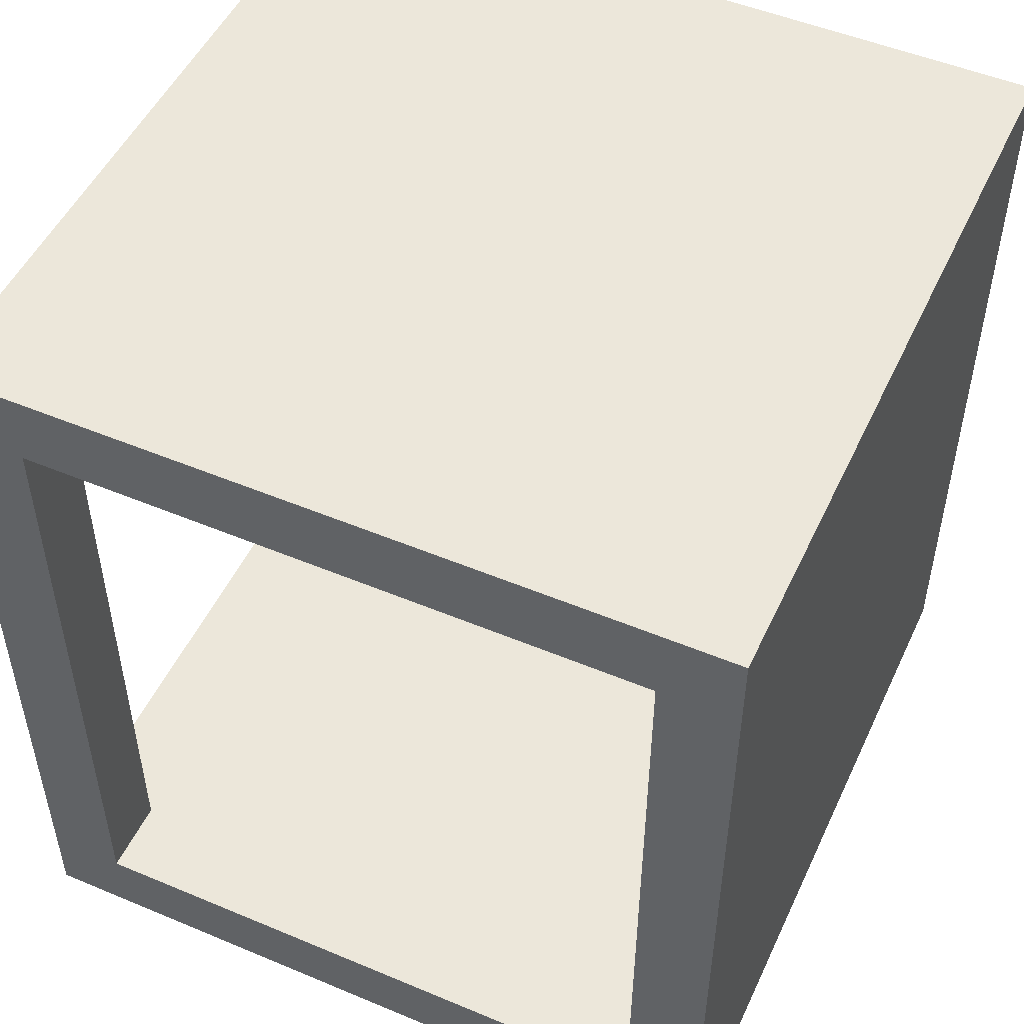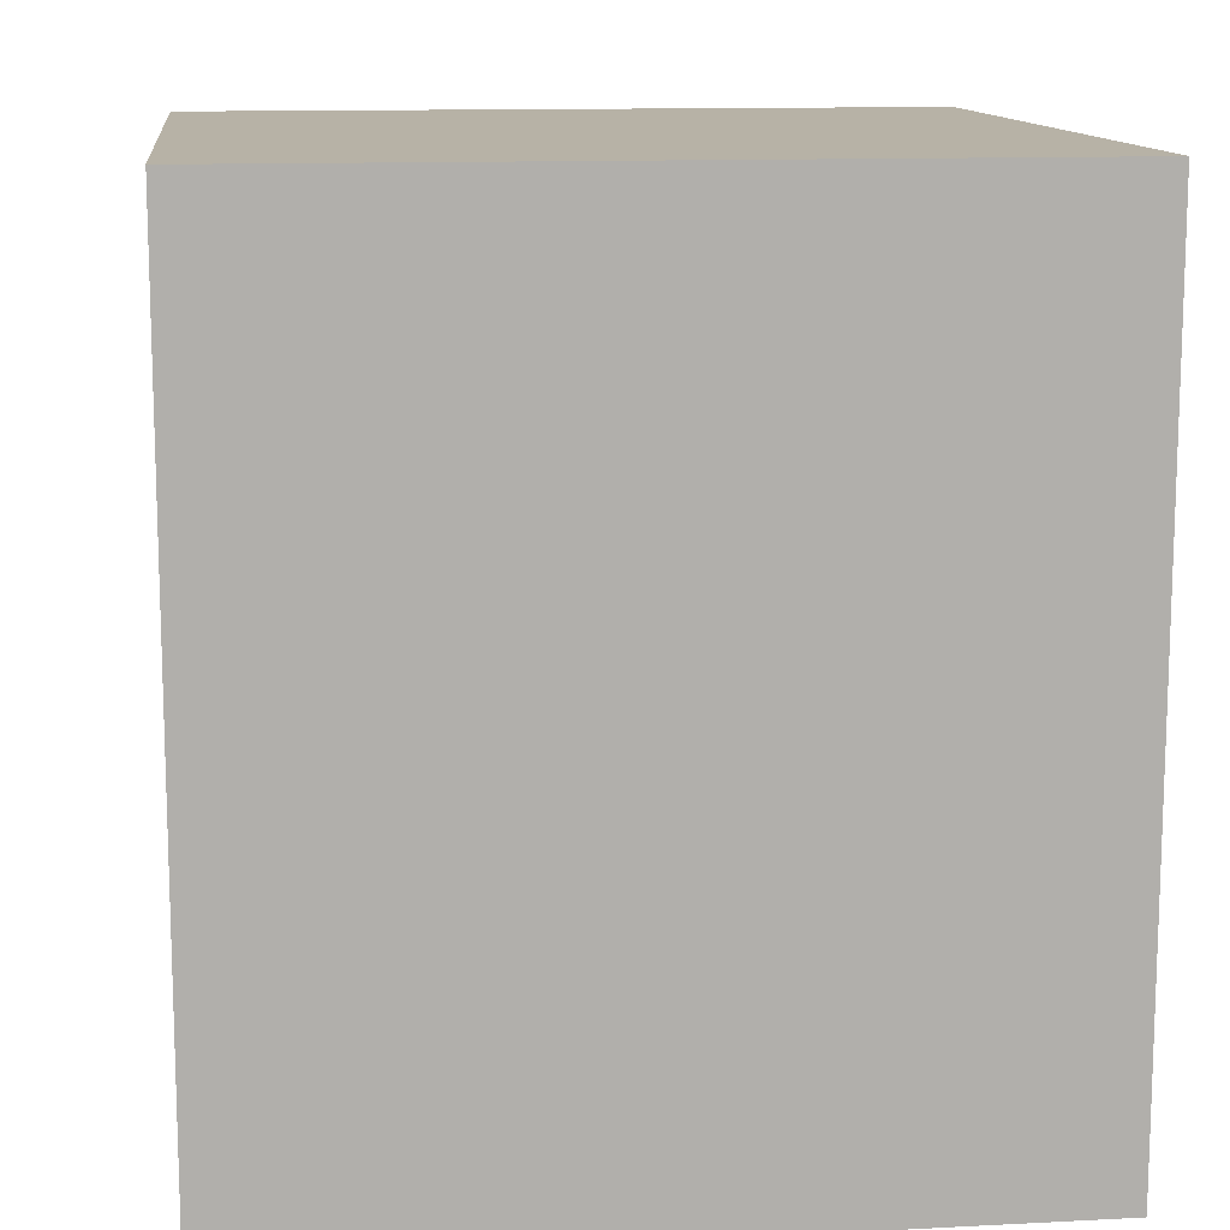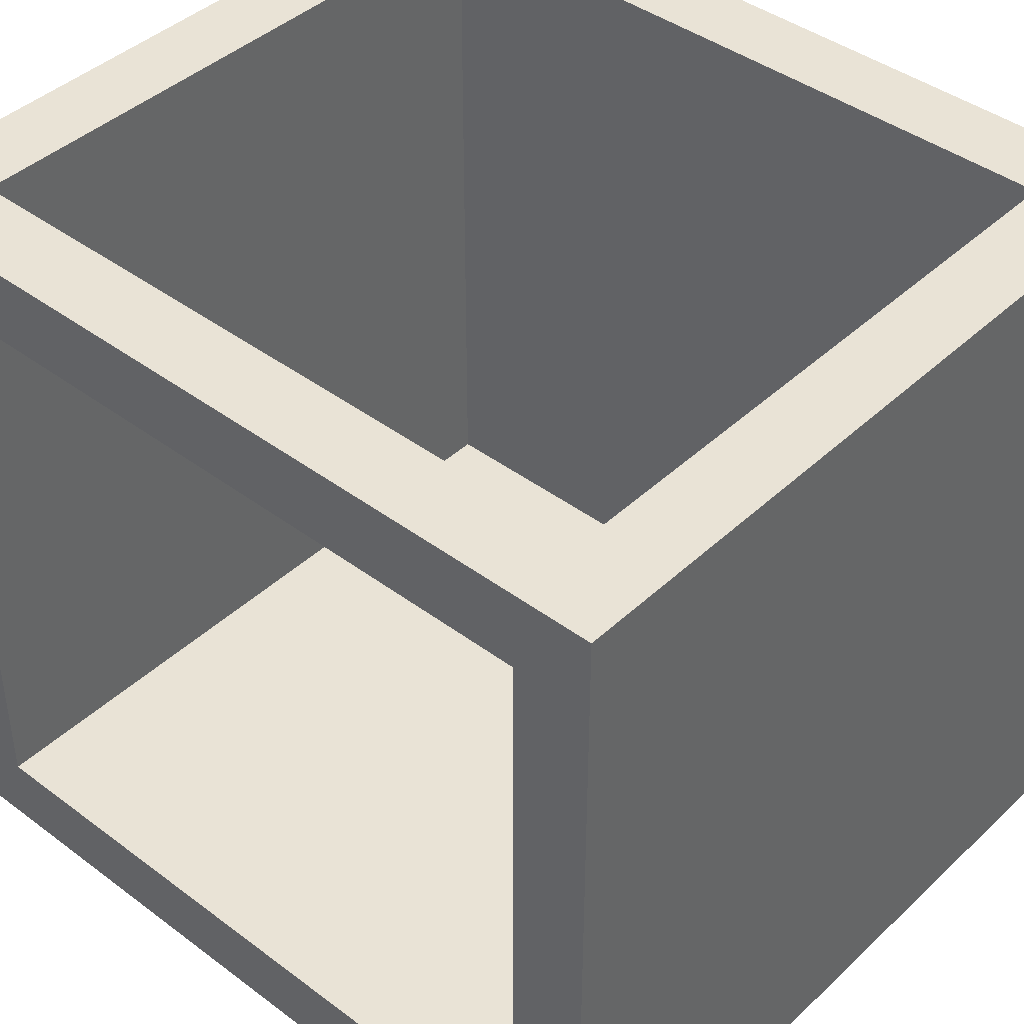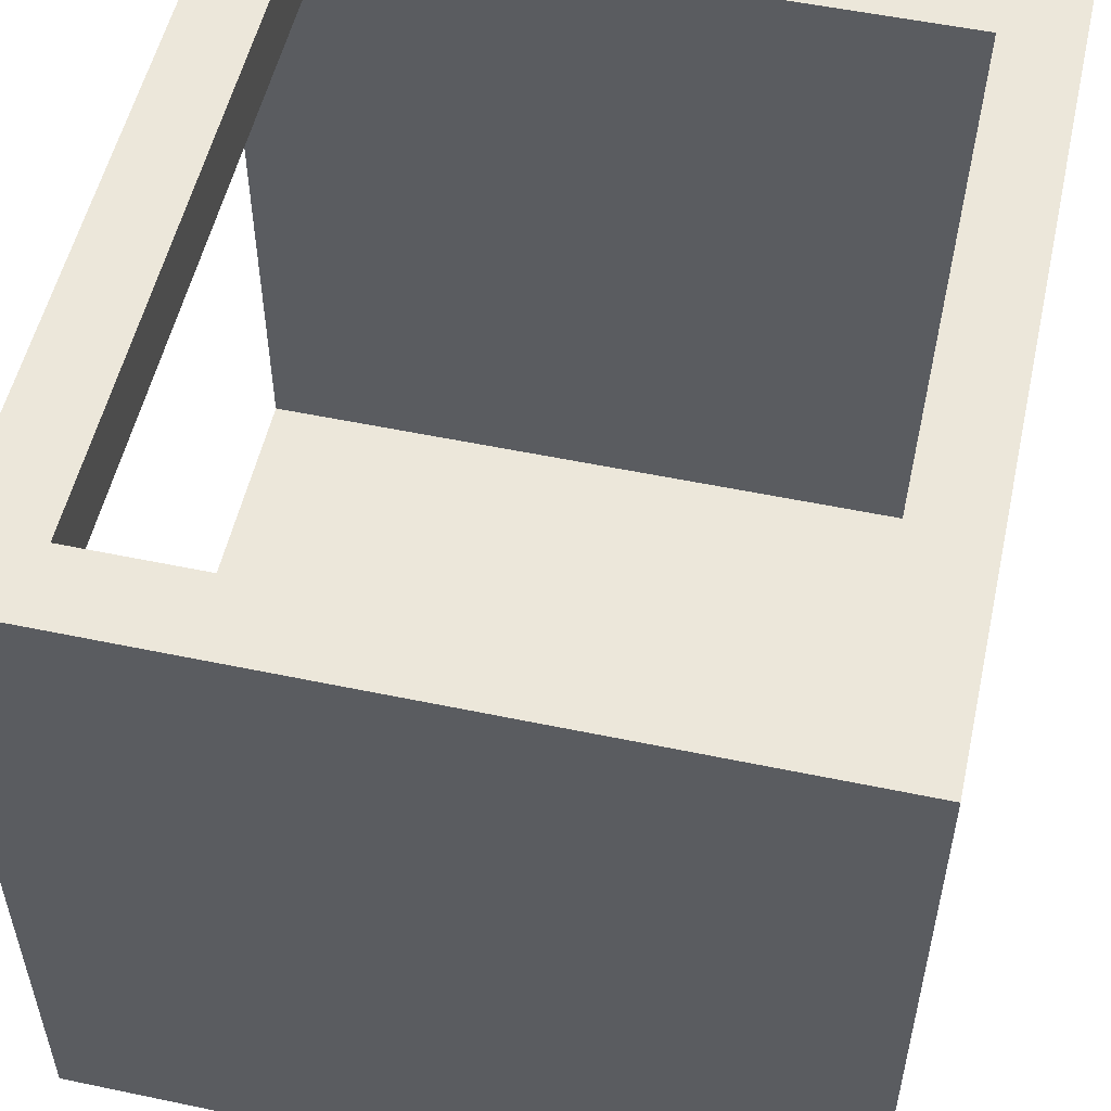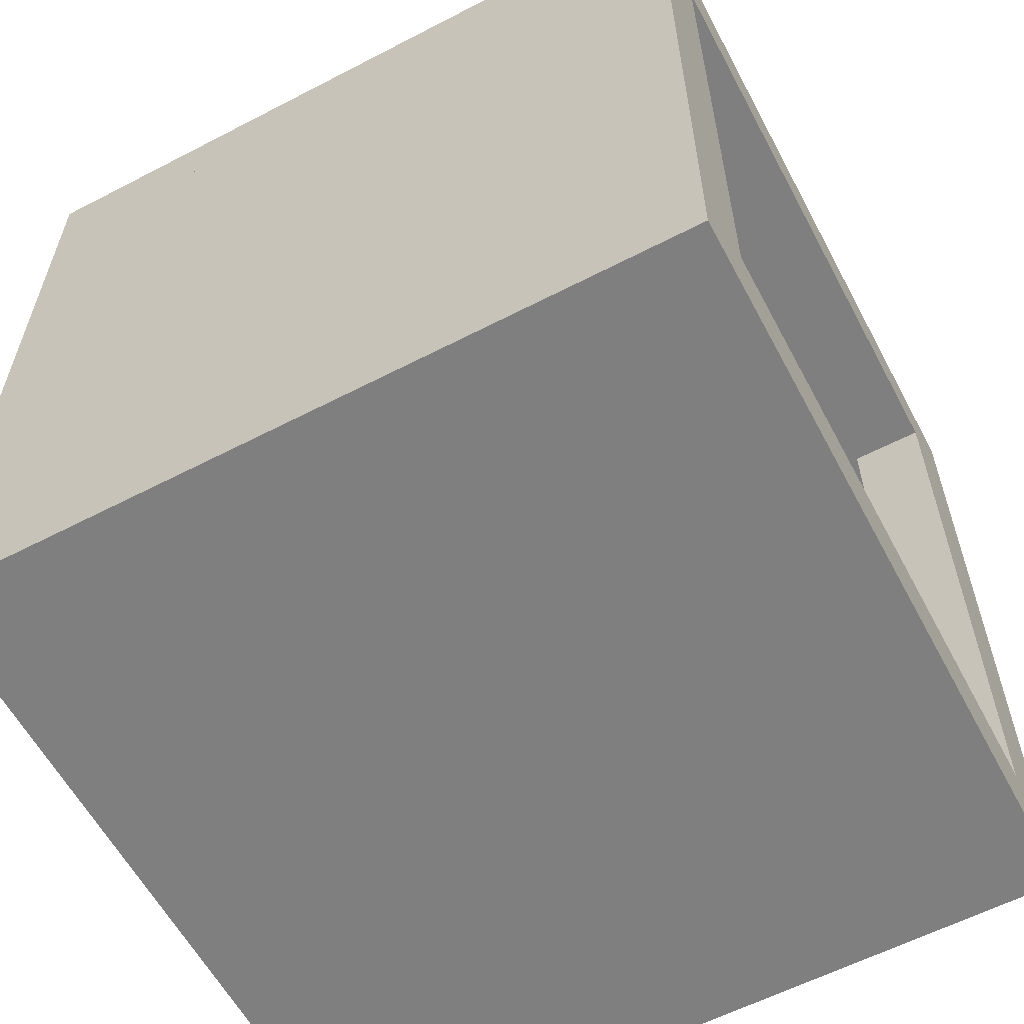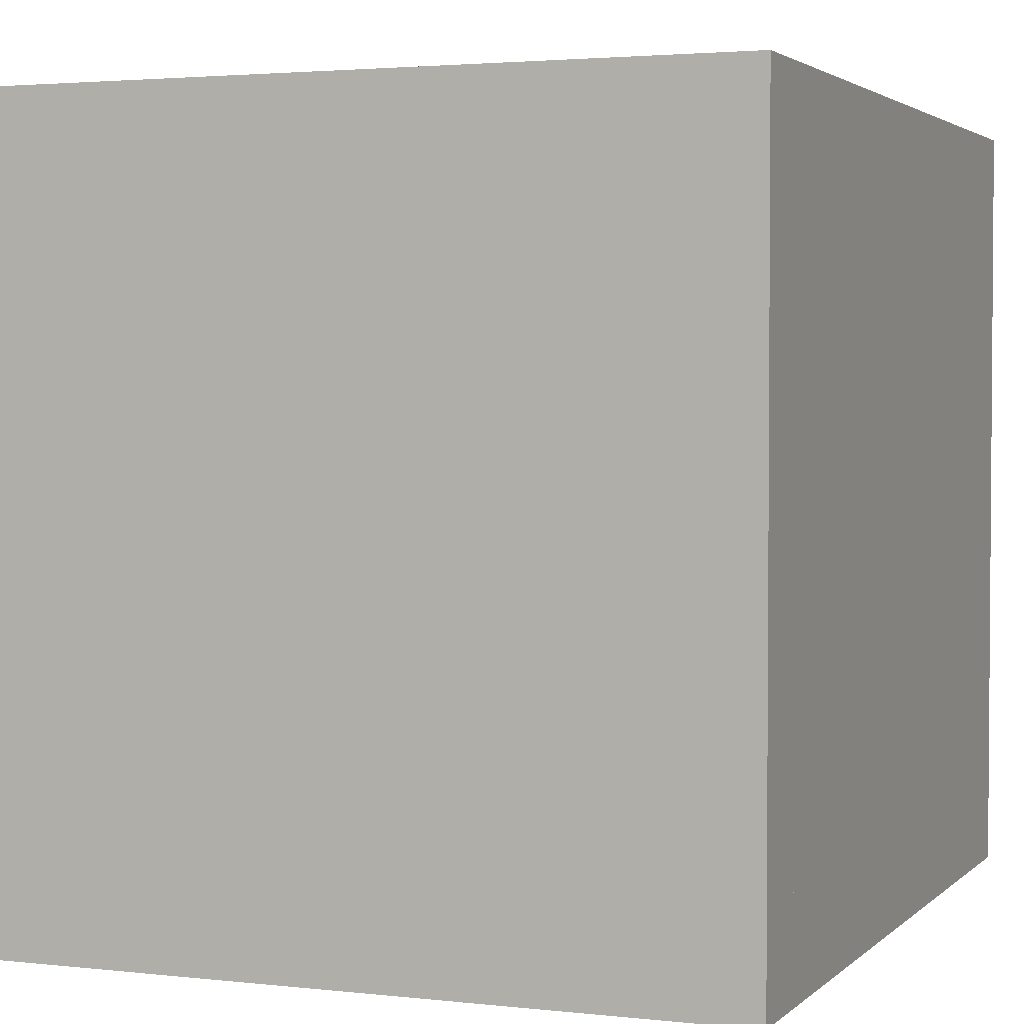
<metadata>
{"format":"obj","ext":"obj","renderer":"f3d","projection":"perspective","resolution":1024,"background":"white","views":[{"elev":50.6,"azim":114.6,"up":"+Y"},{"elev":12.3,"azim":-96.9,"up":"+Y"},{"elev":42.1,"azim":131.9,"up":"+Z"},{"elev":53.7,"azim":-167.4,"up":"+Z"},{"elev":-59.8,"azim":-62.0,"up":"+Y"},{"elev":2.7,"azim":-158.3,"up":"+Z"}]}
</metadata>
<code>
o wallSet_9_Cube.002
v -1 0.2 1
v -1 1e-06 1
v -1 0.2 -1
v -1 0 -1
v 1 1e-06 1
v 1 0 -1
v -1 1e-06 0.8
v -0.8 0.2 1
v -0.8 0.2 0.8
v 1 0.2 -1
v 0.8 0.2 -1
v 1 0 -0.8
v 1 1e-06 0.8
v -0.8 1e-06 1
v -0.8 0 -1
v -0.8 1e-06 0.8
v -0.8 0.2 -1
v -1 0 -0.8
v -0.8 0 -0.8
v -0.8 0.2 -0.8
v 0.8 0.2 -0.8
v 0.8 1e-06 1
v 0.8 1e-06 0.8
v 0.8 0 -0.8
v 0.8 0 -1
v -1 0.2 0.8
v 1 0.2 0.8
v 1 2.2 1
v -1 2.2 1
v -1 2 1
v -1 2.2 -1
v -1 2 -1
v 1 2 1
v 1 2 -1
v -1 2 0.8
v -0.8 2.2 1
v -0.8 2.2 0.8
v 1 2.2 -1
v 1 2.2 -0.8
v -1 2.2 -0.8
v 0.8 2.2 -1
v 1 2 -0.8
v 1 2 0.8
v -0.8 2 1
v -0.8 2 -1
v -0.8 2 0.8
v -0.8 2.2 -1
v -1 2 -0.8
v -0.8 2 -0.8
v -0.8 2.2 -0.8
v 0.8 2.2 -0.8
v 0.8 2 1
v 0.8 2 0.8
v 0.8 2 -0.8
v 0.8 2.2 0.8
v 0.8 2 -1
v -1 2.2 0.8
v 1 2.2 0.8
v 0.8 2.2 1
v -1 0.2 -0.8
v 1 0.2 -0.8
v 0.8 0.2 1
v 1 0.2 1
v 0.8 0.2 0.8
f 60 26 35 48
f 11 17 45 56
f 63 27 64 62
f 52 44 46 53
f 56 41 38 34
f 43 58 28 33
f 48 40 31 32
f 44 36 29 30
f 33 28 59 52
f 55 58 39 51
f 42 39 58 43
f 30 29 57 35
f 35 46 49 48
f 35 57 40 48
f 57 37 50 40
f 34 38 39 42
f 53 46 49 54
f 52 59 36 44
f 49 54 56 45
f 32 31 47 45
f 37 55 51 50
f 36 59 55 37
f 45 47 41 56
f 50 51 41 47
f 40 50 47 31
f 29 36 37 57
f 39 38 41 51
f 59 28 58 55
f 48 32 3 60
f 53 54 42 43
f 32 45 17 3
f 20 21 54 49
f 9 20 49 46
f 22 14 16 23
f 13 23 24 12
f 25 11 10 6
f 13 27 63 5
f 19 18 4 15
f 18 60 3 4
f 14 8 1 2
f 5 63 62 22
f 12 24 25 6
f 12 61 27 13
f 14 2 7 16
f 2 1 26 7
f 16 7 18 19
f 7 26 60 18
f 6 10 61 12
f 23 16 19 24
f 22 62 8 14
f 24 19 15 25
f 4 3 17 15
f 9 64 21 20
f 8 62 64 9
f 15 17 11 25
f 5 22 23 13
f 21 64 27 61
f 52 53 64 62
f 44 30 1 8
f 61 42 54 21
f 34 42 61 10
f 33 52 62 63
f 64 53 43 27
f 56 34 10 11
f 46 44 8 9
f 43 33 63 27
f 30 35 26 1

</code>
